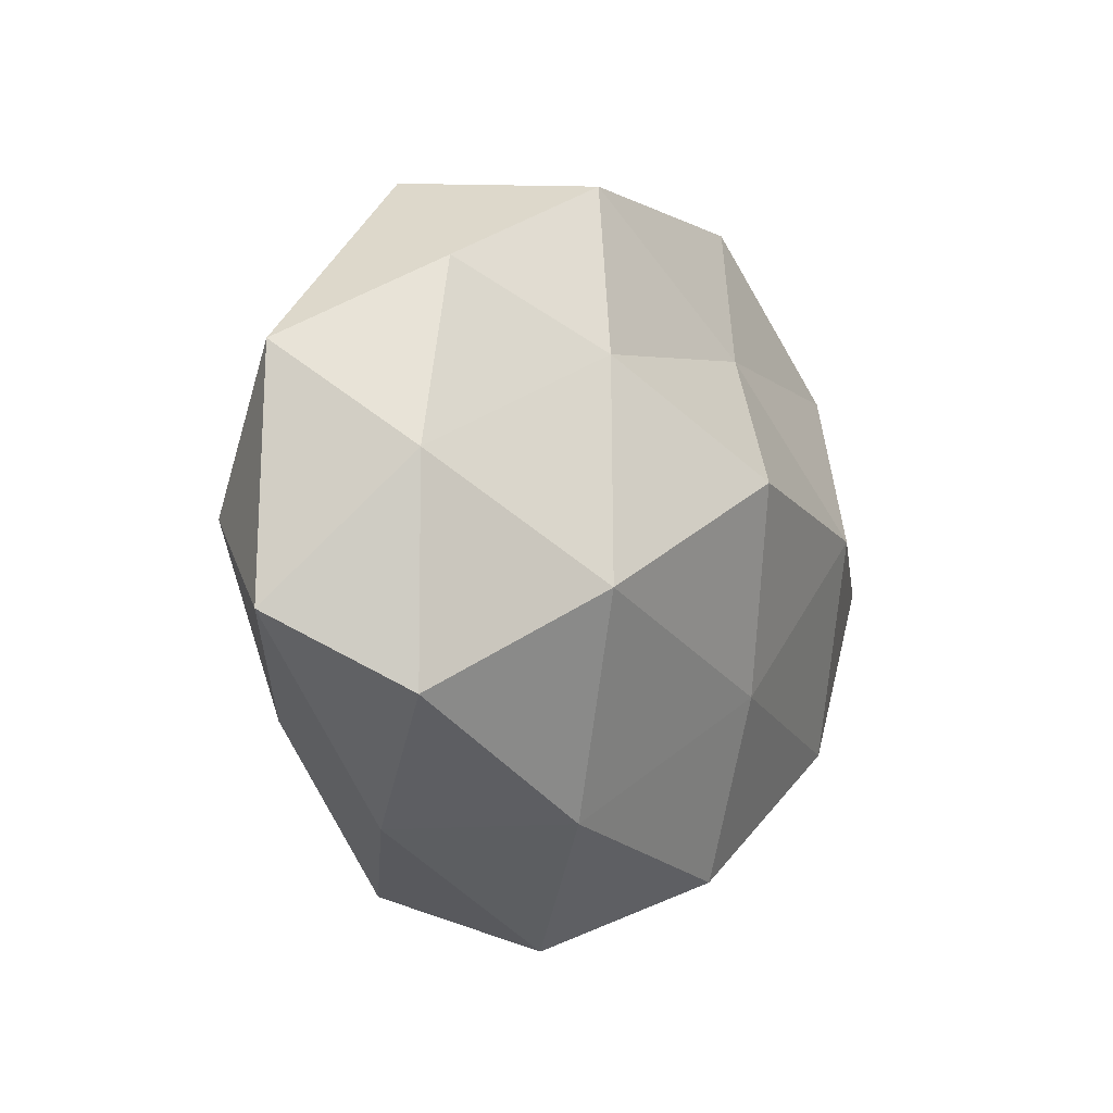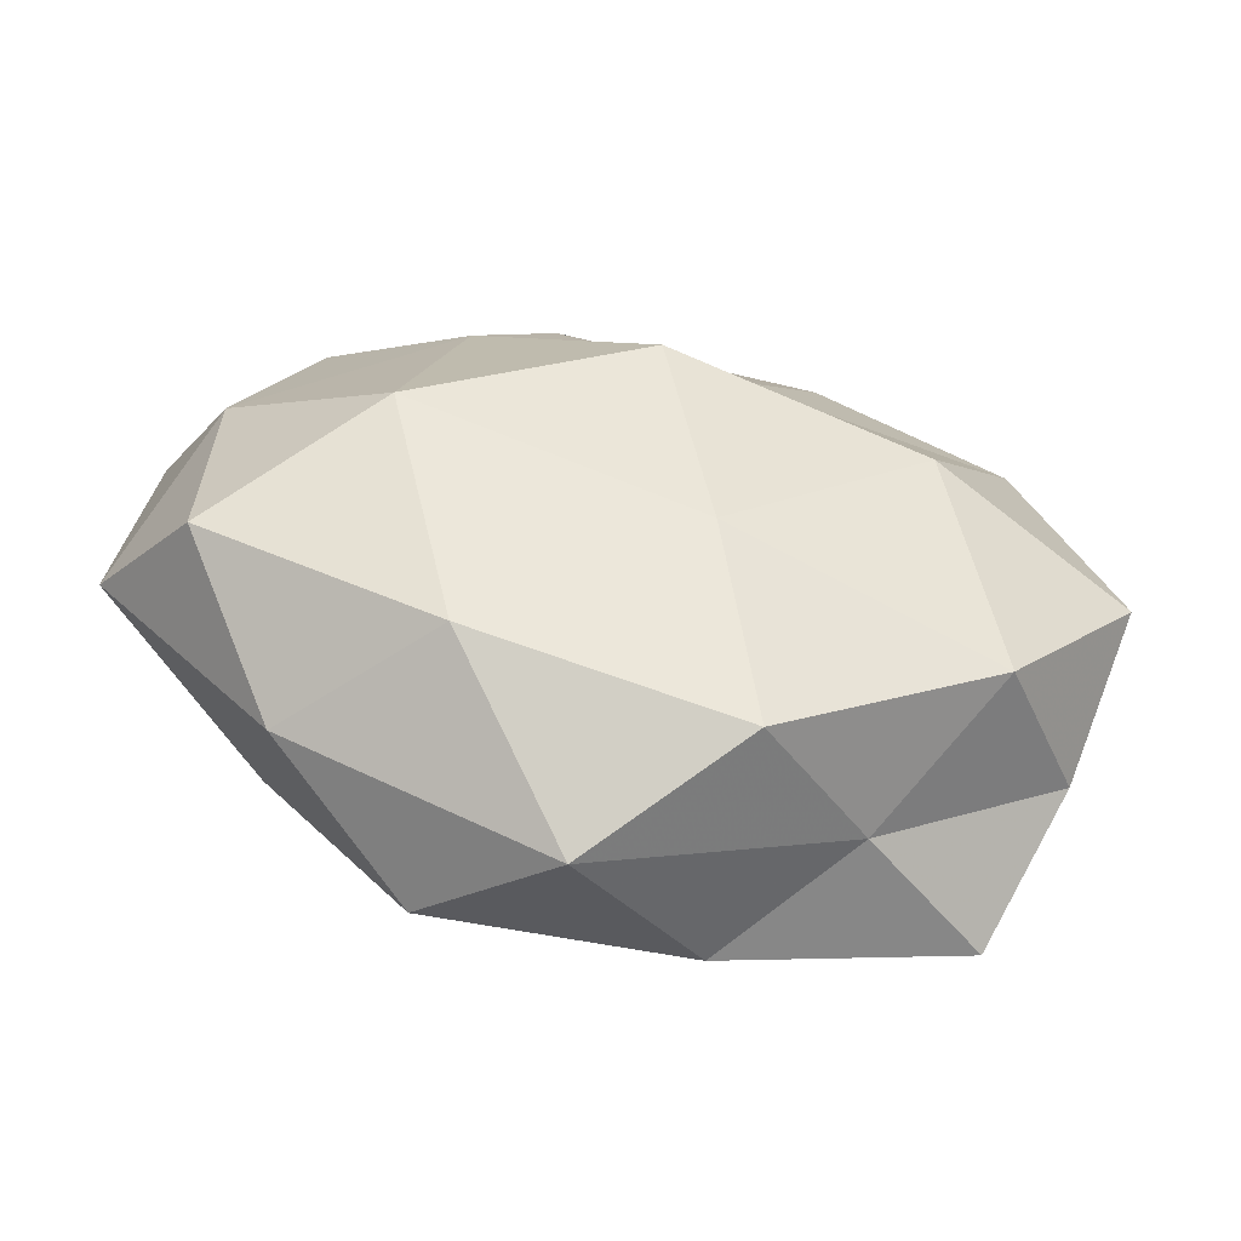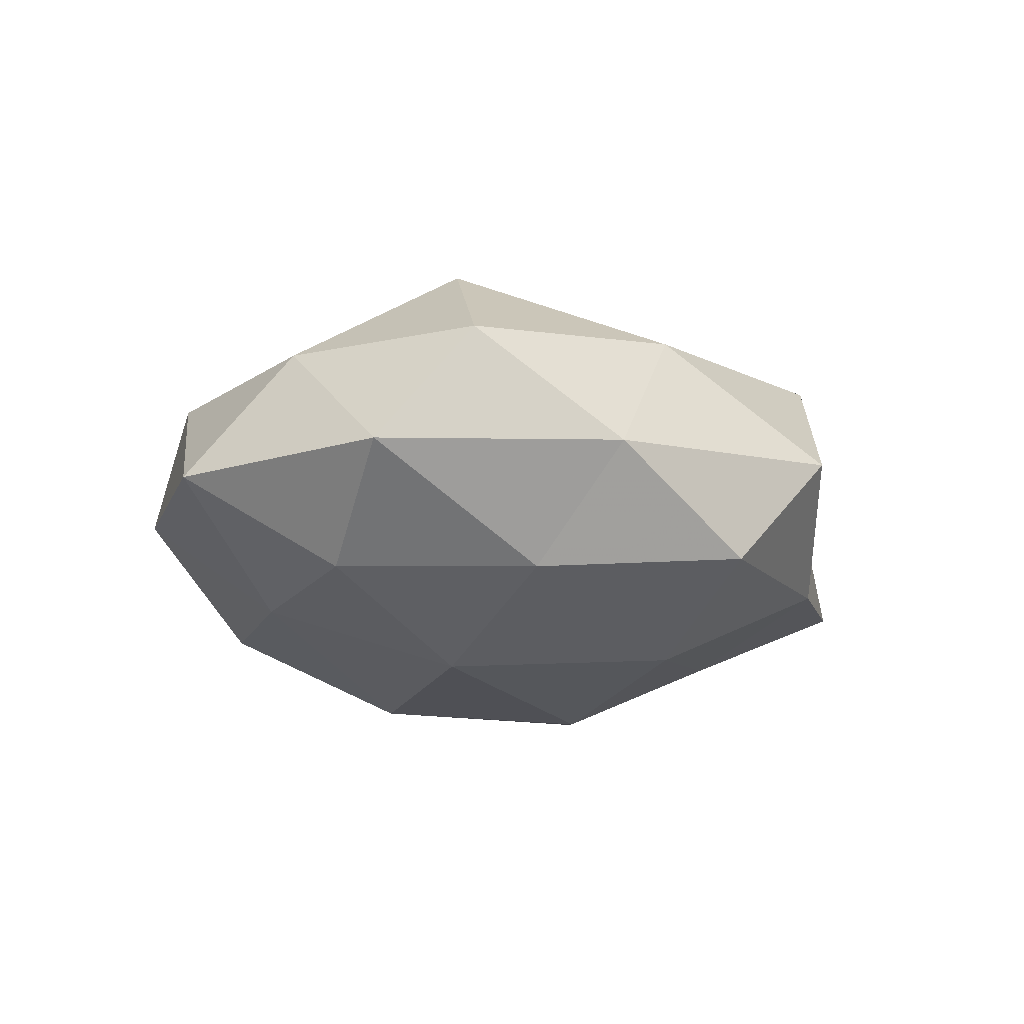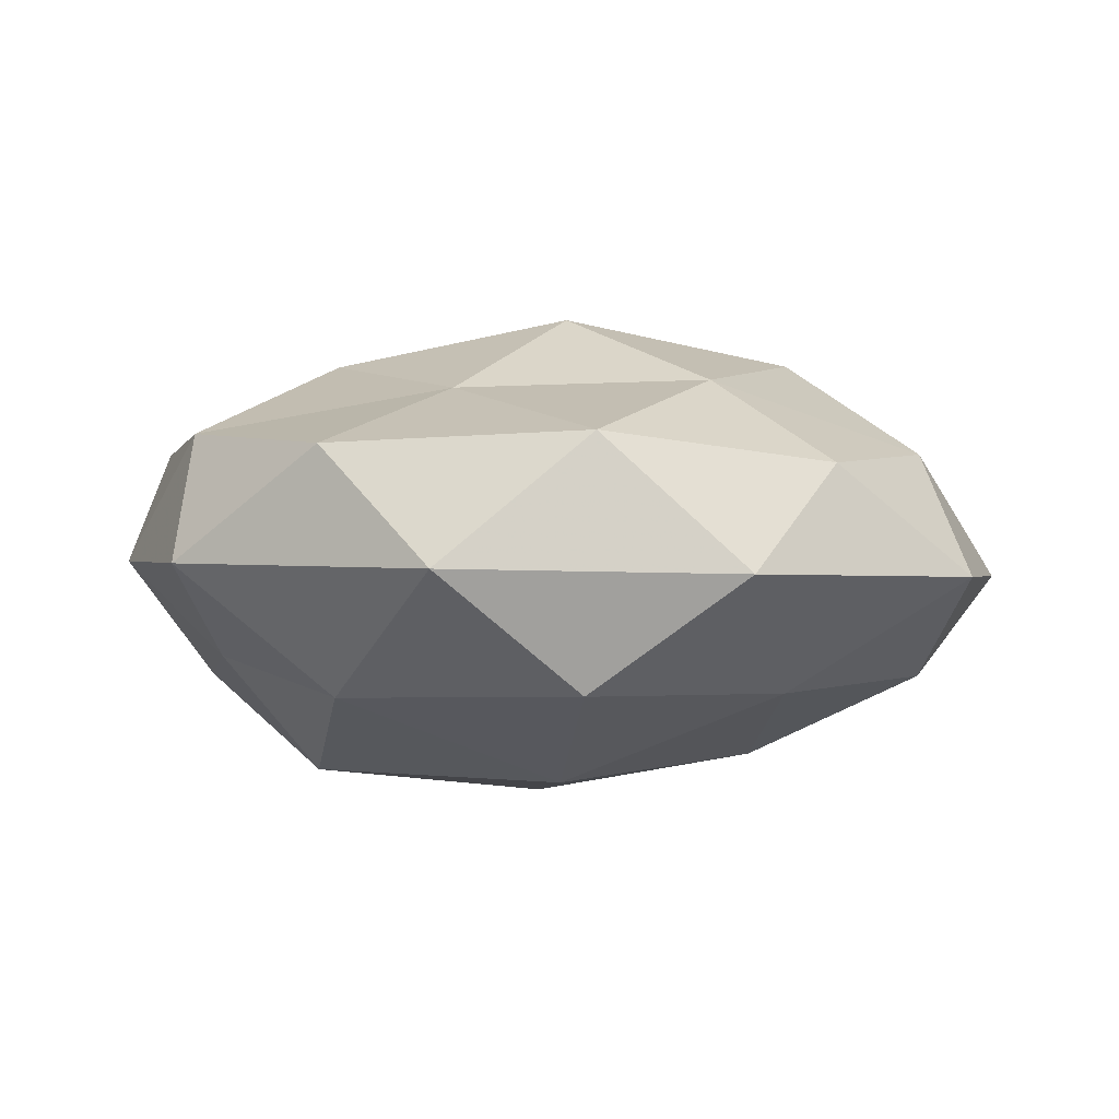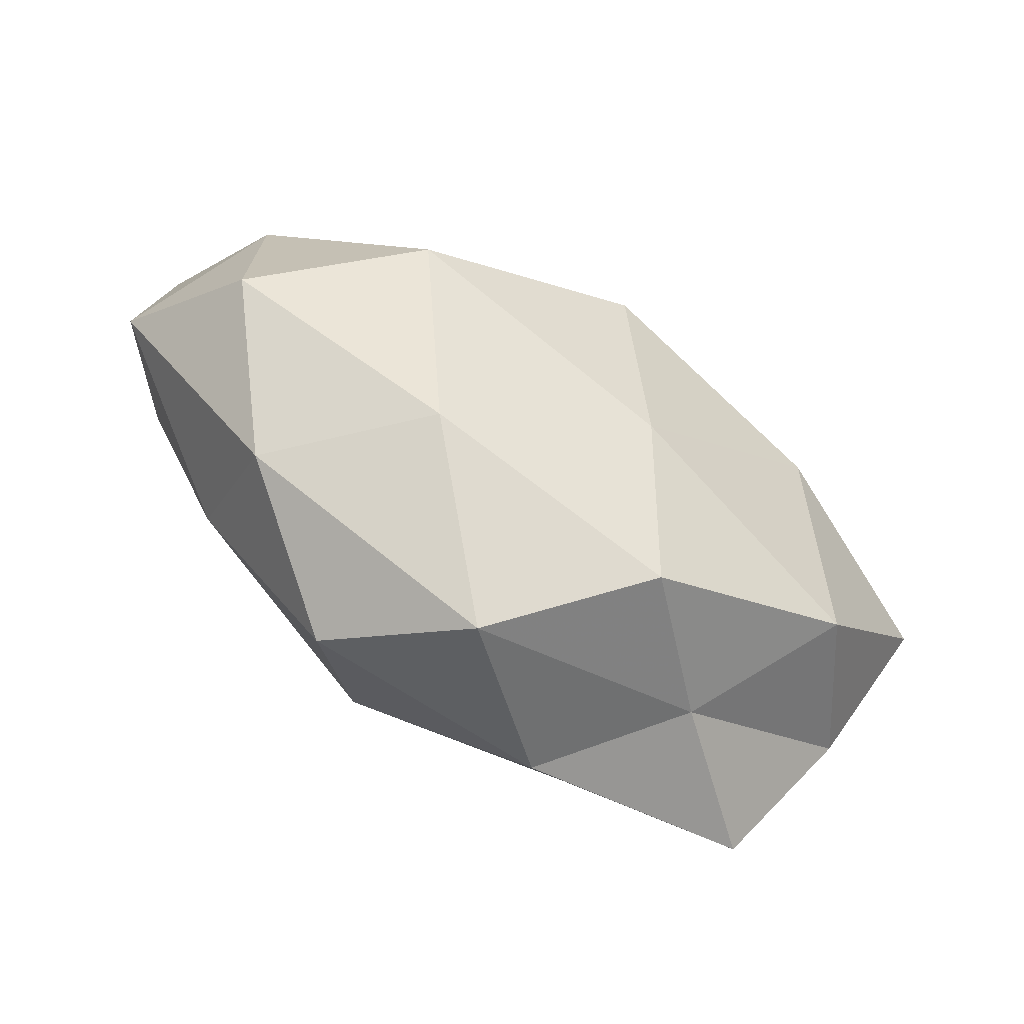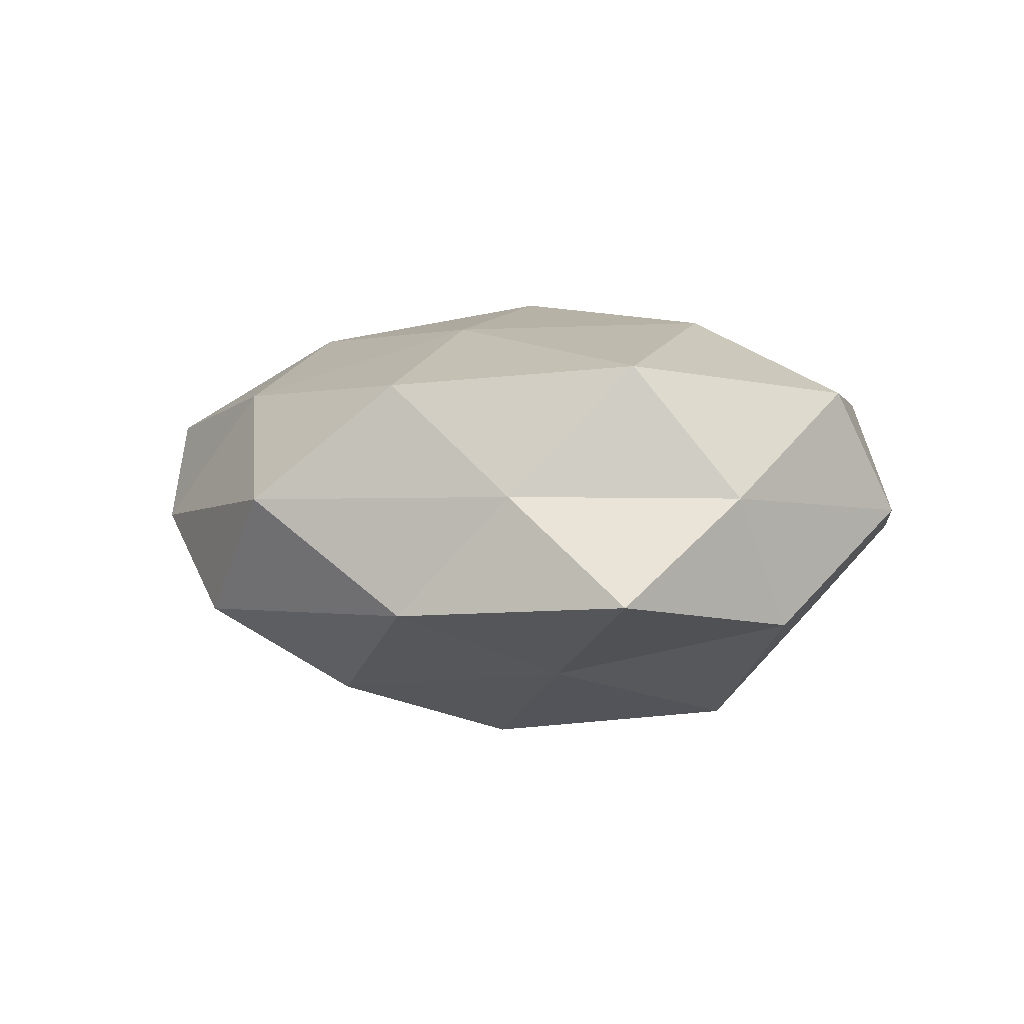
<metadata>
{"format":"obj","ext":"obj","renderer":"f3d","projection":"perspective","resolution":1024,"background":"white","views":[{"elev":-3.9,"azim":-58.0,"up":"+Y"},{"elev":-58.3,"azim":-12.2,"up":"+Y"},{"elev":-11.6,"azim":-64.5,"up":"+Z"},{"elev":-2.9,"azim":-171.6,"up":"+Z"},{"elev":-69.4,"azim":-33.2,"up":"+Y"},{"elev":-0.9,"azim":36.5,"up":"+Z"}]}
</metadata>
<code>
v -0.02376 -0.003453 -0.02329
v 0.0376 -0.0315 -0.01109
v 0.04944 -0.003397 0.01406
v 0.01007 -0.03806 -0.01236
v 0.0454 -0.009337 -0.01348
v -0.03402 -0.01967 -0.01379
v -0.03562 0.02801 0.009254
v -0.04456 0.007222 0.01196
v 0.0263 0.001718 0.02427
v -0.0294 0.01897 -0.01585
v -0.05335 -0.008733 -0.001597
v -0.02838 -0.006253 0.02436
v 0.002717 -0.007684 -0.02803
v -0.02739 0.03832 -0.003289
v -0.04531 -0.0171 0.01236
v -0.005948 -0.04541 0.001394
v 0.02271 -0.03342 0.001508
v 0.009156 -0.03806 0.01472
v -0.0108 0.03928 0.01206
v 0.008037 0.02157 0.01901
v 0.03373 -0.0238 0.0167
v 0.02005 0.02836 -0.01633
v -0.04418 0.001162 -0.01385
v 0.05149 0.00646 0.0002417
v -0.008559 -0.02539 -0.02194
v 0.003409 -0.017 0.02329
v 0.006158 0.04404 -0.002743
v -0.01999 -0.03044 0.01506
v -0.01851 -0.03907 -0.0119
v 0.01953 0.03892 0.01112
v -0.002796 0.006221 0.02884
v 0.01976 -0.01929 -0.01962
v -0.00349 0.01601 -0.0261
v 0.04465 -0.0182 0.001296
v 0.03792 0.03178 -0.001349
v 0.03774 0.01238 -0.01147
v 0.03891 0.02029 0.01431
v -0.03443 -0.03085 -3.197e-05
v -0.05027 0.01843 -0.002868
v -0.009073 0.03626 -0.01611
v 0.02796 0.004167 -0.0252
v -0.02111 0.01869 0.01973
f 15 8 11
f 15 12 8
f 17 4 2
f 16 4 17
f 18 16 17
f 19 14 7
f 9 21 3
f 17 21 18
f 6 23 1
f 10 1 23
f 11 23 6
f 6 1 25
f 25 1 13
f 26 21 9
f 26 18 21
f 27 14 19
f 15 28 12
f 28 16 18
f 28 26 12
f 28 18 26
f 16 29 4
f 25 4 29
f 29 6 25
f 19 20 30
f 30 27 19
f 9 20 31
f 31 26 9
f 12 26 31
f 32 2 4
f 5 2 32
f 32 4 25
f 13 32 25
f 33 1 10
f 33 13 1
f 5 34 2
f 2 34 17
f 34 3 21
f 34 21 17
f 24 3 34
f 24 34 5
f 22 27 35
f 35 27 30
f 36 24 5
f 36 22 35
f 36 35 24
f 3 37 9
f 37 20 9
f 24 37 3
f 37 30 20
f 35 37 24
f 35 30 37
f 11 6 38
f 15 11 38
f 15 38 28
f 38 16 28
f 38 6 29
f 38 29 16
f 8 7 39
f 8 39 11
f 39 7 14
f 39 14 10
f 23 39 10
f 11 39 23
f 10 14 40
f 27 40 14
f 22 40 27
f 40 33 10
f 22 33 40
f 5 32 41
f 41 32 13
f 41 13 33
f 41 33 22
f 36 5 41
f 36 41 22
f 8 42 7
f 12 42 8
f 7 42 19
f 42 20 19
f 12 31 42
f 42 31 20

</code>
